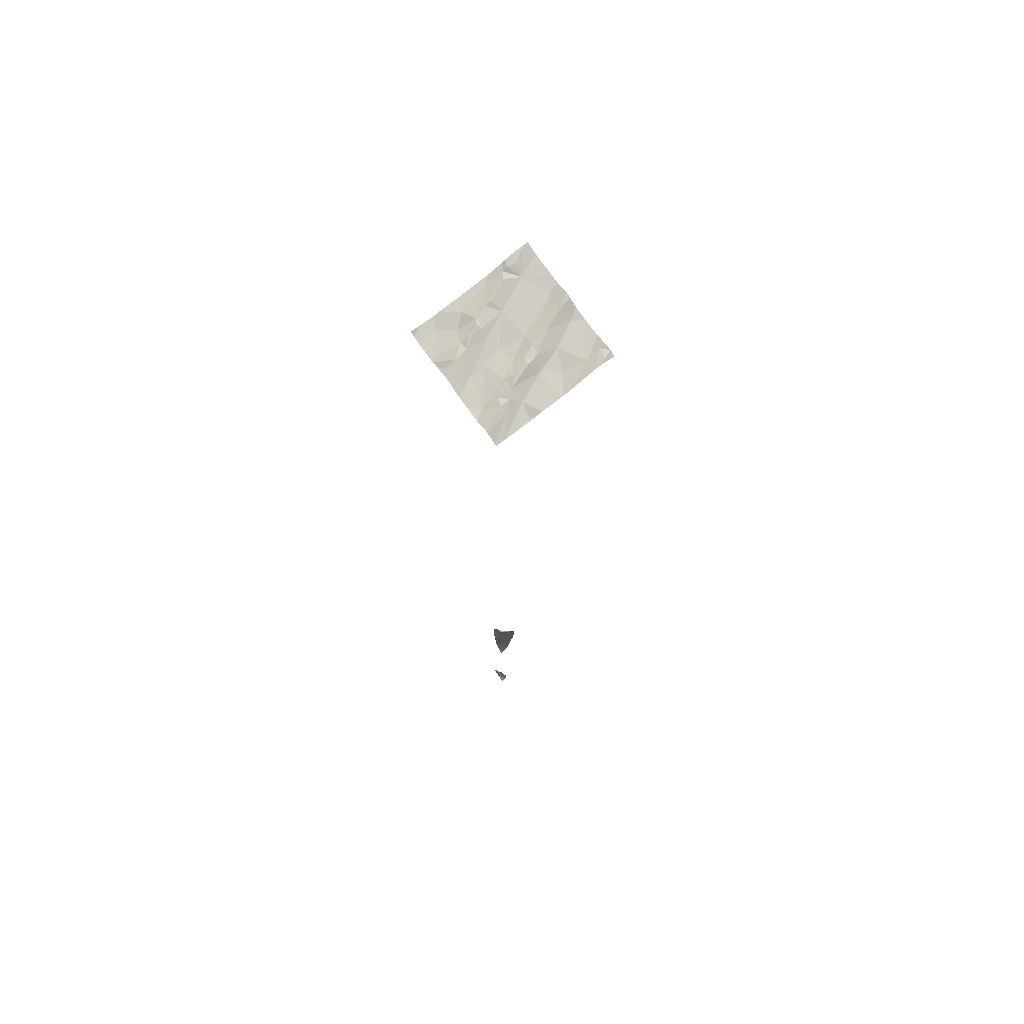
<metadata>
{"format":"obj","ext":"obj","renderer":"f3d","projection":"perspective","resolution":1024,"background":"white","views":[{"elev":72.5,"azim":-36.1,"up":"+Z"}]}
</metadata>
<code>
v -44.08 244.4 501.4
v -44.08 244.1 501.4
v -44.08 244.2 501.4
v -44.08 244.6 501.4
v -44.08 243.8 501.4
v -44.08 243.9 501.4
v -44.08 244 501.4
v -44.08 244.2 501.4
v -44.08 243.8 501.4
v -45.01 244.3 501.3
v -44.08 244.2 501.4
v -44.18 244.7 501.5
v -44.08 244.6 501.5
v -44.08 244.3 501.4
v -44.08 244.2 501.4
v -44.08 243.8 501.4
v -44.08 243.9 501.4
v -45.01 243.7 493.9
v -44.98 243.7 494
v -45.03 243.9 494
v -44.55 244.1 501.3
v -44.62 244.1 501.3
v -44.45 244.1 501.4
v -44.15 244.7 501.5
v -44.8 244.7 501.3
v -44.93 243.7 495.5
v -44.12 244.7 501.5
v -44.08 244.3 501.4
v -44.91 243.7 495.7
v -44.08 244.7 501.5
v -44.97 243.8 495.8
v -44.27 244.7 501.4
v -44.91 244.3 501.3
v -44.75 243.7 501.2
v -44.18 244.2 501.4
v -44.32 244.1 501.4
v -44.27 244.2 501.4
v -44.67 244 501.3
v -44.48 244.4 501.4
v -44.15 244.3 501.4
v -44.46 244.2 501.3
v -44.56 244 501.3
v -44.73 244 501.3
v -44.73 244 501.3
v -44.96 244 501.2
v -44.08 244 501.4
v -44.89 244.2 501.3
v -44.82 244.3 501.3
v -44.66 244.3 501.3
v -44.69 244.6 501.3
v -44.44 244.6 501.4
v -44.64 244.5 501.4
v -44.55 244.5 501.4
v -44.72 243.8 501.3
v -44.85 243.8 501.3
v -44.79 243.9 501.3
v -44.72 244.4 501.4
v -44.99 244.7 501.3
v -44.36 244.6 501.4
v -44.32 244.6 501.4
v -44.82 244.4 501.3
v -44.29 244.6 501.4
v -44.67 244.4 501.4
v -44.76 244.4 501.3
v -44.86 243.9 501.3
v -44.78 244.5 501.3
v -44.52 243.9 501.3
v -44.84 244 501.3
v -44.77 244.2 501.3
v -44.89 244.6 501.3
v -44.65 244.7 501.3
v -44.08 243.8 501.4
v -44.64 244.2 501.3
v -44.34 244 501.3
v -44.47 244 501.4
v -45.03 244.7 501.3
v -44.65 244.4 501.4
v -44.4 243.9 501.3
v -44.21 243.7 501.4
v -44.23 243.8 501.3
v -44.5 244.5 501.4
v -44.24 244.5 501.4
v -44.22 244.6 501.4
v -45.03 243.8 495.3
v -45.01 243.8 495.7
v -44.08 244 501.4
v -44.42 244.7 501.4
v -44.29 244.7 501.4
v -44.93 244.7 501.3
v -44.12 244.7 501.5
v -44.38 244.7 501.4
v -44.14 243.7 501.4
v -44.12 243.8 501.4
v -44.98 243.7 494
v -44.98 243.7 494
v -44.12 244.7 501.5
v -44.89 243.7 495.5
v -44.93 243.7 495.4
v -45.03 243.7 493.9
v -44.89 243.7 495.8
v -45 243.7 493.9
v -44.91 243.7 495.8
v -44.88 243.7 495.7
v -44.16 244.1 501.4
v -44.98 243.7 494
v -44.1 244.2 501.4
v -44.98 243.7 494
v -45.03 244.3 501.3
v -45.03 244.3 501.3
v -45.03 244.4 501.3
v -45.03 243.8 493.9
v -45.03 243.8 493.9
v -45.03 243.9 494
v -45.03 243.8 494.1
v -45.03 243.7 493.9
v -45.03 243.9 494
v -45.03 243.9 494
v -45.03 243.9 494
v -44.5 244.7 501.4
v -45.03 244.3 501.3
v -45.03 243.9 501.2
v -45.03 243.9 501.2
v -45.03 244.7 501.3
v -45.03 244.6 501.3
v -45.03 244.2 501.3
v -45.03 244.1 501.2
v -45.03 244 501.2
v -45.03 243.8 501.3
v -45.03 243.8 501.3
v -45.03 244.3 501.3
v -45.03 244.4 501.3
v -45.03 244.4 501.3
v -45.03 244.4 501.3
v -45.03 244.4 501.3
v -45.03 243.7 501.2
v -44.84 244.7 501.3
v -45.03 244.6 501.3
v -45.03 243.8 495.3
v -45.03 243.8 495.3
v -45.03 243.8 495.2
v -45.03 243.8 495.2
v -44.45 244.7 501.4
v -45.03 243.8 495.7
v -45.03 243.8 495.4
v -45.03 243.8 495.9
v -45.03 243.8 495.9
v -45.03 244.7 501.3
v -45.03 243.8 496
v -45.03 243.8 494.2
v -45.03 243.7 494.2
v -45.03 243.8 495.8
v -44.98 244.7 501.3
v -44.98 243.7 494
v -44.71 243.7 501.2
v -44.76 243.7 501.2
v -44.97 243.7 501.2
v -44.9 243.7 501.2
v -44.66 243.7 501.3
v -44.53 243.7 501.3
v -44.5 243.7 501.3
v -44.49 243.7 501.3
v -44.23 243.7 501.4
v -44.26 243.7 501.4
v -44.46 243.7 501.3
v -44.96 243.7 501.2
v -44.95 243.7 495.3
v -44.97 243.7 494
v -44.96 243.7 495.3
v -44.88 243.7 495.7
v -44.89 243.7 495.6
v -45.01 243.7 495.2
v -44.97 243.7 495.9
v -44.98 243.7 496
v -44.35 243.7 501.3
v -44.21 243.7 501.4
v -44.09 243.7 501.4
v -44.17 243.7 501.4
v -44.13 243.7 501.4
v -45.01 243.7 493.9
v -45 243.7 494.1
v -45.03 243.7 493.9
v -44.08 243.7 501.4
v -45 243.7 501.2
v -45.03 243.7 501.2
v -44.95 243.7 495.3
v -45.01 243.7 495.2
v -45.03 243.7 495.2
v -44.98 243.7 495.9
v -44.09 243.7 501.4
v -45.03 243.7 496.1
v -45.01 243.7 494.2
v -45.02 243.7 494.2
v -45.03 243.7 494.3
v -45.03 243.7 494.3
f 166 84 138
f 113 19 114
f 22 21 23
f 101 111 179
f 112 20 118
f 31 29 100
f 165 54 156
f 33 10 108
f 36 35 37
f 22 38 21
f 40 39 41
f 37 41 36
f 42 38 43
f 44 43 38
f 48 47 49
f 51 50 52
f 52 53 51
f 55 54 56
f 48 49 57
f 51 59 60
f 33 48 61
f 88 62 32
f 63 52 64
f 164 80 161
f 47 33 125
f 45 47 126
f 65 55 56
f 66 64 52
f 42 43 67
f 68 65 56
f 47 45 69
f 55 65 128
f 57 64 48
f 65 68 45
f 45 68 44
f 163 79 174
f 131 70 132
f 64 61 48
f 61 66 131
f 33 61 133
f 70 66 50
f 66 61 64
f 70 50 25
f 43 56 54
f 156 135 183
f 70 58 124
f 110 33 134
f 33 47 48
f 47 69 49
f 71 51 119
f 69 73 49
f 66 52 50
f 37 40 41
f 43 44 68
f 56 43 68
f 67 74 75
f 42 67 75
f 73 41 39
f 54 34 154
f 67 43 54
f 52 63 77
f 78 67 160
f 78 74 67
f 64 57 63
f 80 78 161
f 22 44 38
f 42 21 38
f 21 42 75
f 75 23 21
f 23 75 36
f 73 69 22
f 41 23 36
f 51 60 88
f 49 77 57
f 81 53 39
f 53 77 39
f 53 81 59
f 59 81 39
f 82 59 39
f 82 83 62
f 60 59 82
f 82 39 40
f 54 55 156
f 157 54 165
f 98 84 166
f 94 20 167
f 20 18 153
f 162 79 163
f 26 85 84
f 166 138 185
f 169 26 170
f 26 29 85
f 161 78 160
f 160 67 159
f 84 85 143
f 145 31 172
f 149 114 180
f 44 22 69
f 74 78 80
f 74 36 75
f 22 41 73
f 89 70 136
f 62 60 82
f 45 44 69
f 65 45 121
f 49 73 39
f 39 77 49
f 53 52 77
f 79 80 164
f 67 54 159
f 57 77 63
f 51 53 59
f 159 54 158
f 158 54 154
f 1 82 28
f 143 31 151
f 85 29 31
f 23 41 22
f 79 92 93
f 157 34 54
f 93 92 16
f 96 82 4
f 62 83 96
f 24 96 90
f 36 74 104
f 156 55 135
f 17 93 6
f 155 34 157
f 46 74 7
f 8 106 15
f 106 35 11
f 35 36 104
f 11 104 2
f 40 37 35
f 82 40 28
f 82 96 83
f 154 34 155
f 92 79 175
f 176 16 189
f 79 93 80
f 74 80 86
f 153 18 101
f 40 35 8
f 108 10 109
f 2 104 46
f 109 10 110
f 107 19 95
f 110 10 33
f 111 18 112
f 28 40 14
f 14 40 8
f 112 18 20
f 113 20 19
f 95 19 105
f 114 19 107
f 111 115 99
f 3 106 11
f 11 35 104
f 116 20 113
f 117 20 116
f 94 19 20
f 15 106 3
f 118 20 117
f 120 33 108
f 121 45 122
f 8 35 106
f 122 45 127
f 123 58 152
f 7 74 86
f 105 19 94
f 124 58 123
f 46 104 74
f 125 33 130
f 126 47 125
f 6 93 9
f 127 45 126
f 102 31 100
f 103 29 169
f 128 65 121
f 129 55 128
f 130 33 120
f 131 66 70
f 27 96 30
f 9 93 5
f 132 70 137
f 133 61 131
f 17 80 93
f 134 33 133
f 100 29 103
f 135 55 129
f 147 123 76
f 137 70 124
f 86 80 17
f 138 84 139
f 101 18 111
f 139 84 144
f 138 140 168
f 99 115 181
f 140 141 171
f 13 96 4
f 76 123 152
f 4 82 1
f 143 85 31
f 144 84 143
f 98 26 84
f 173 145 188
f 146 31 145
f 5 93 16
f 16 92 178
f 12 62 24
f 96 13 30
f 150 149 191
f 90 96 27
f 151 31 146
f 97 26 98
f 167 20 153
f 168 140 186
f 169 29 26
f 24 62 96
f 119 51 142
f 170 26 97
f 171 141 187
f 71 50 51
f 172 31 102
f 173 148 145
f 174 79 164
f 175 79 162
f 136 70 25
f 25 50 71
f 176 72 16
f 177 92 175
f 178 92 177
f 89 58 70
f 179 111 99
f 180 114 107
f 142 51 87
f 182 72 176
f 183 135 184
f 87 51 91
f 91 51 88
f 185 138 168
f 186 140 171
f 32 62 12
f 188 145 172
f 189 16 178
f 190 148 173
f 88 60 62
f 191 149 180
f 152 58 89
f 192 150 191
f 193 150 192
f 194 150 193

</code>
